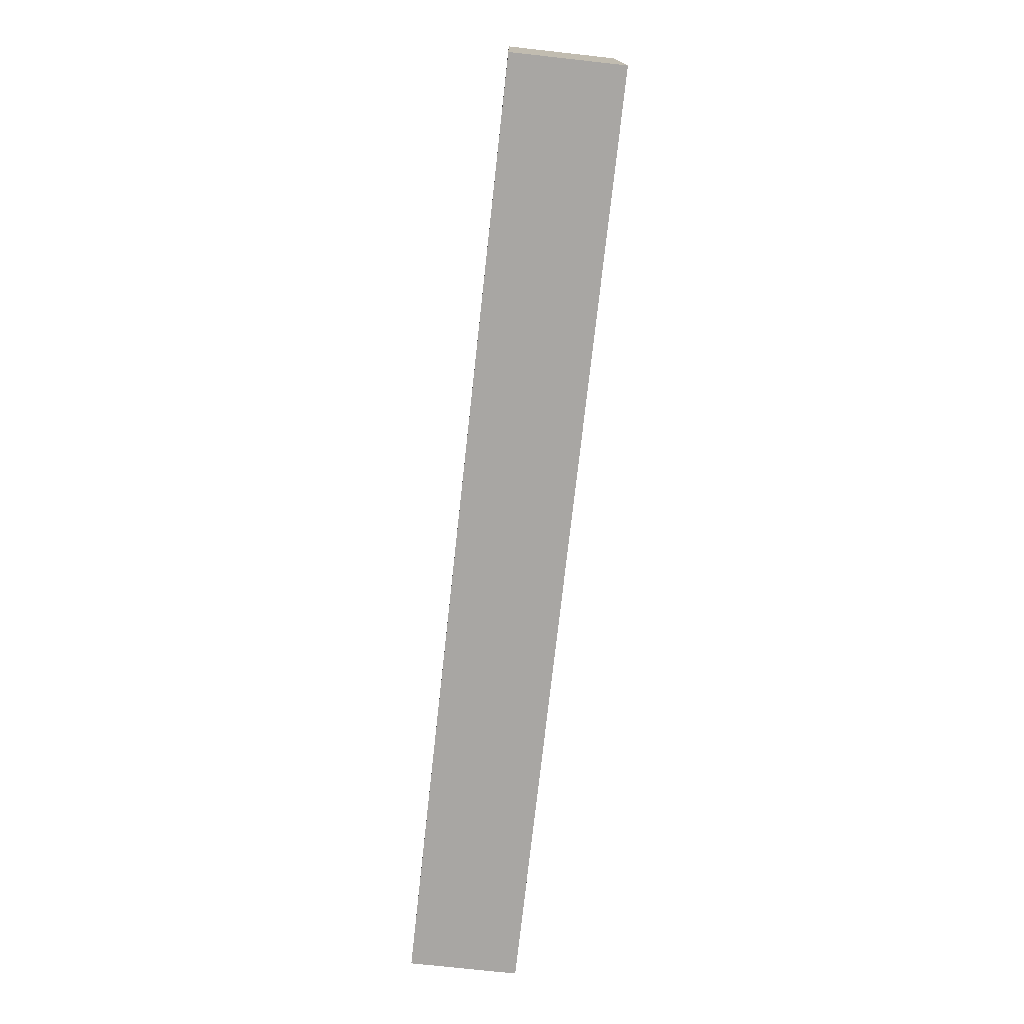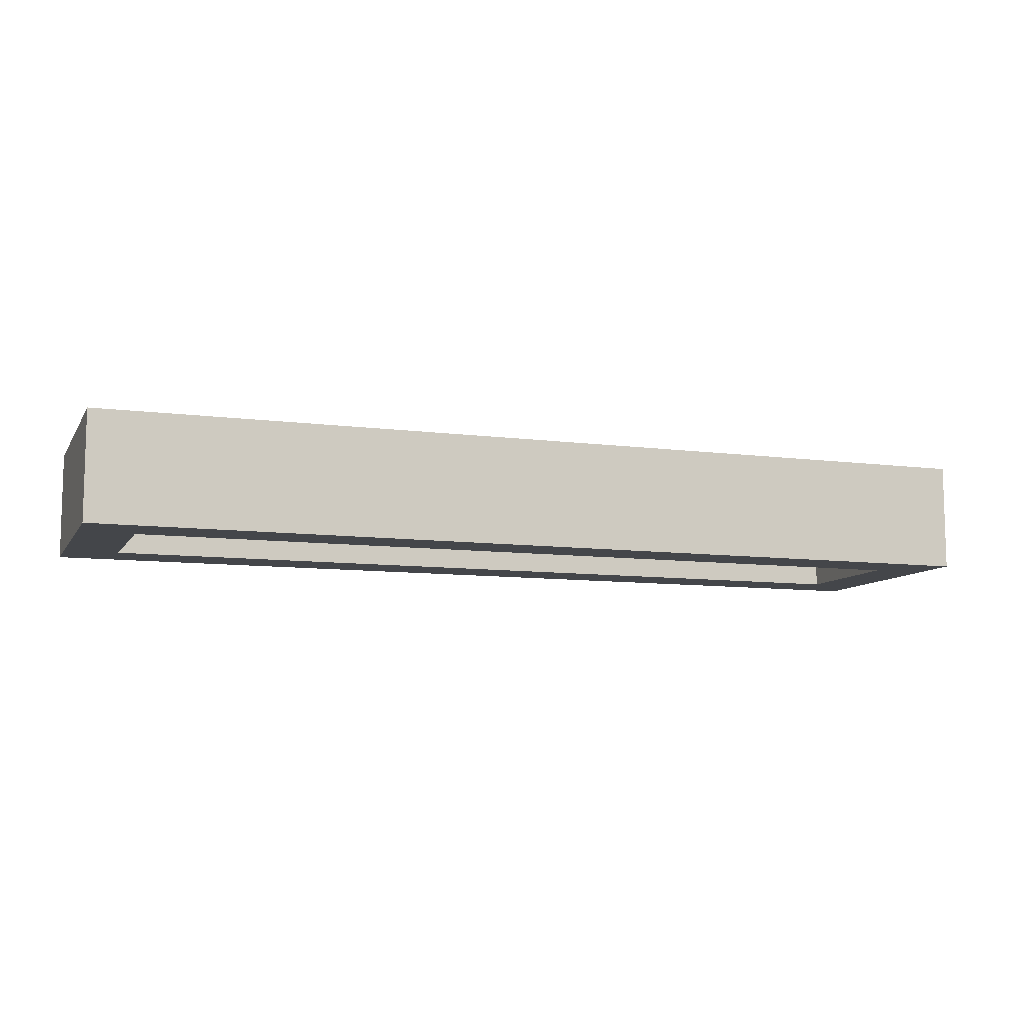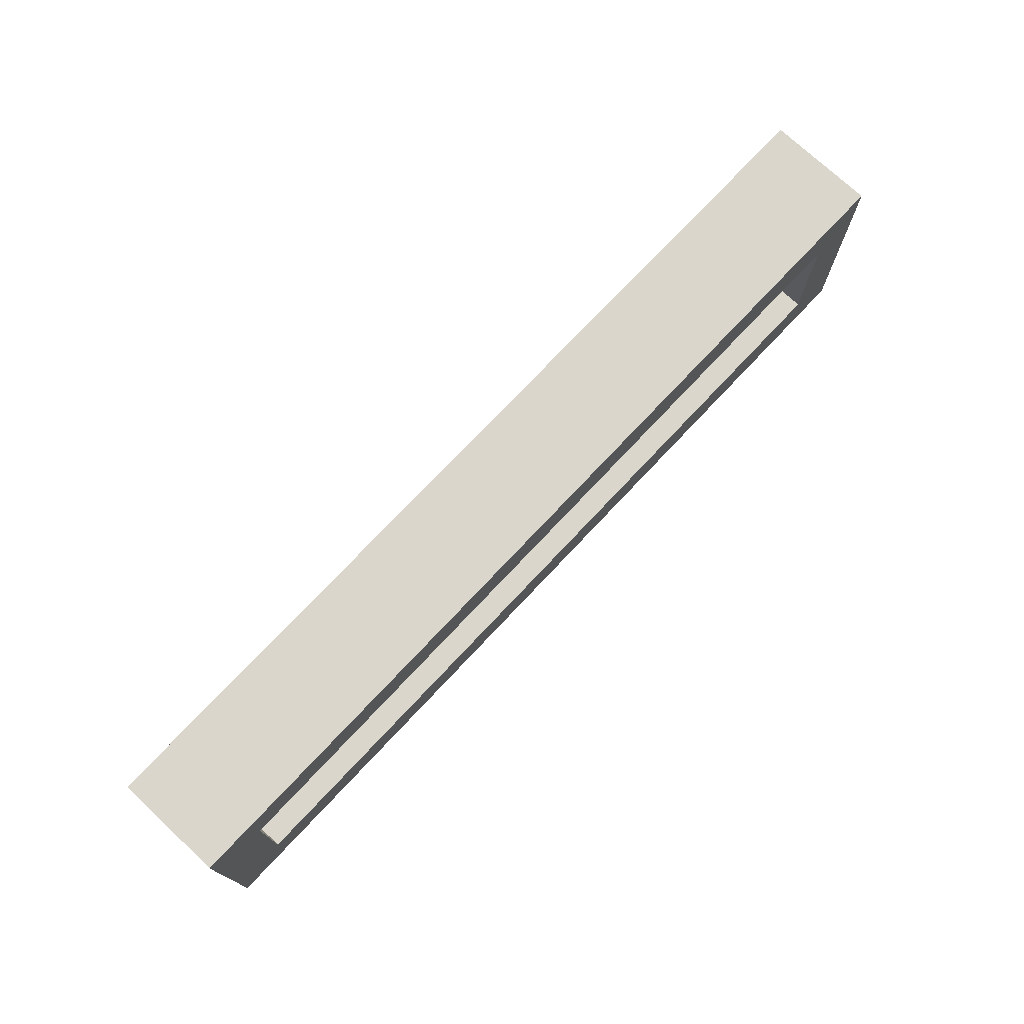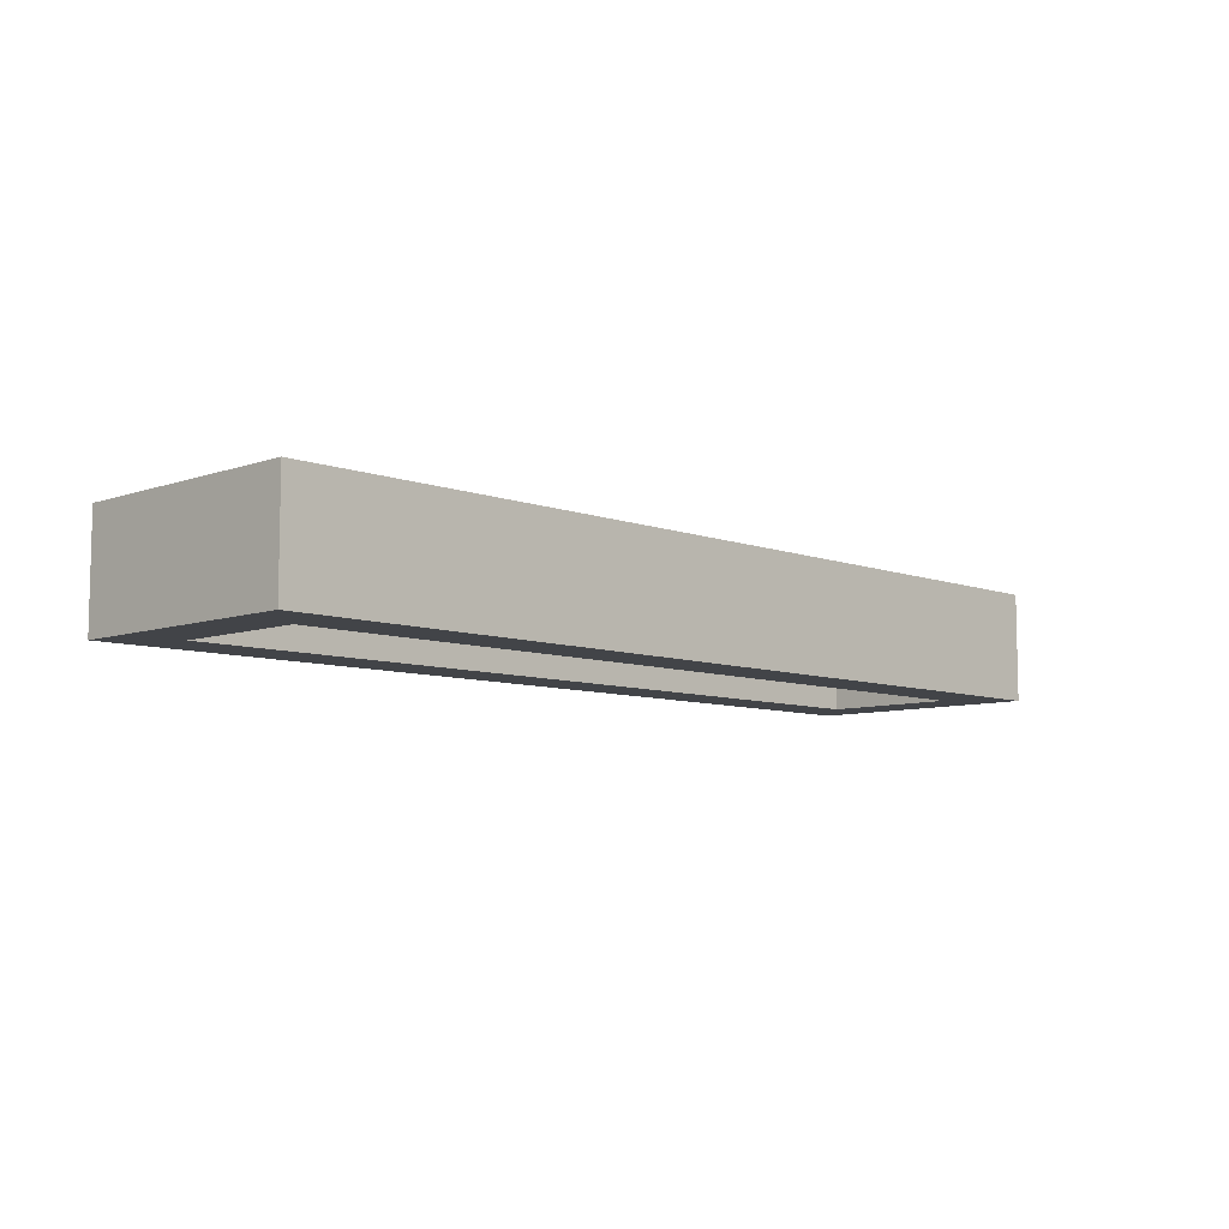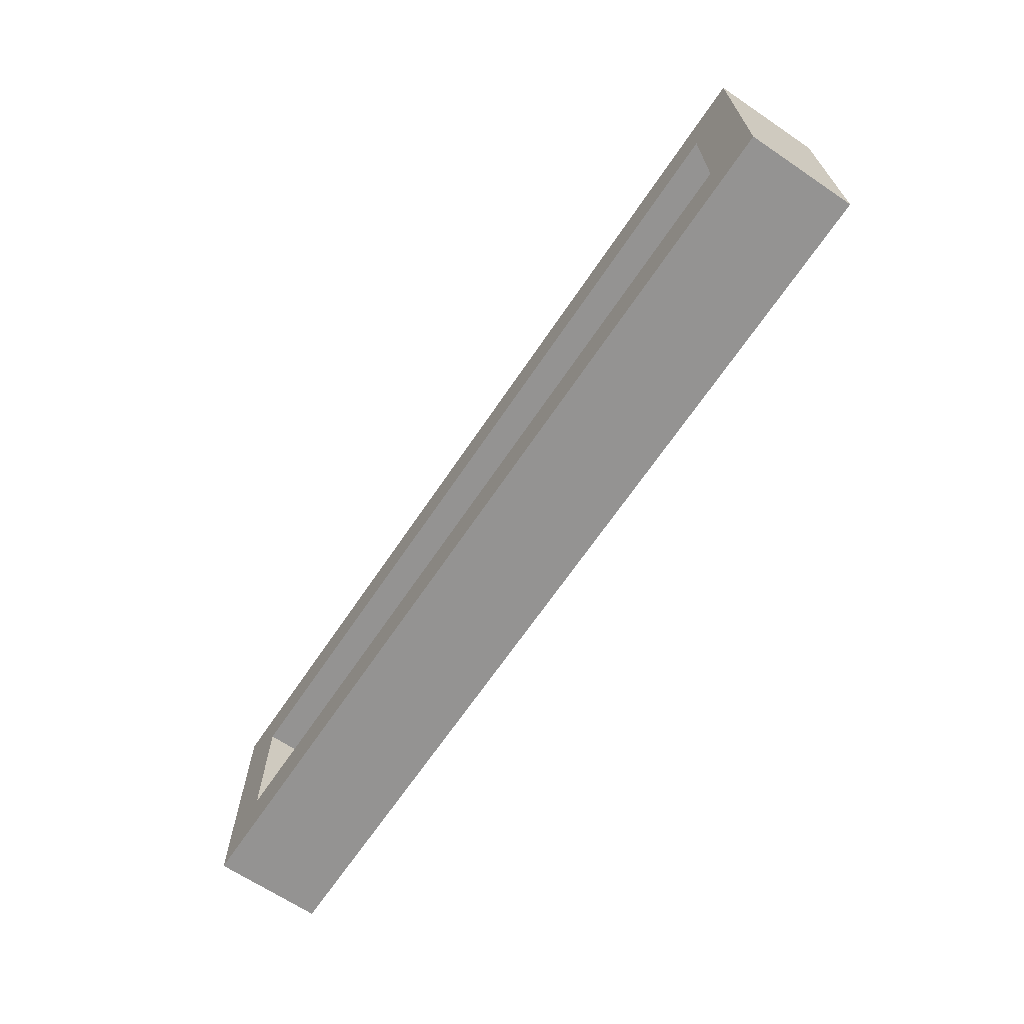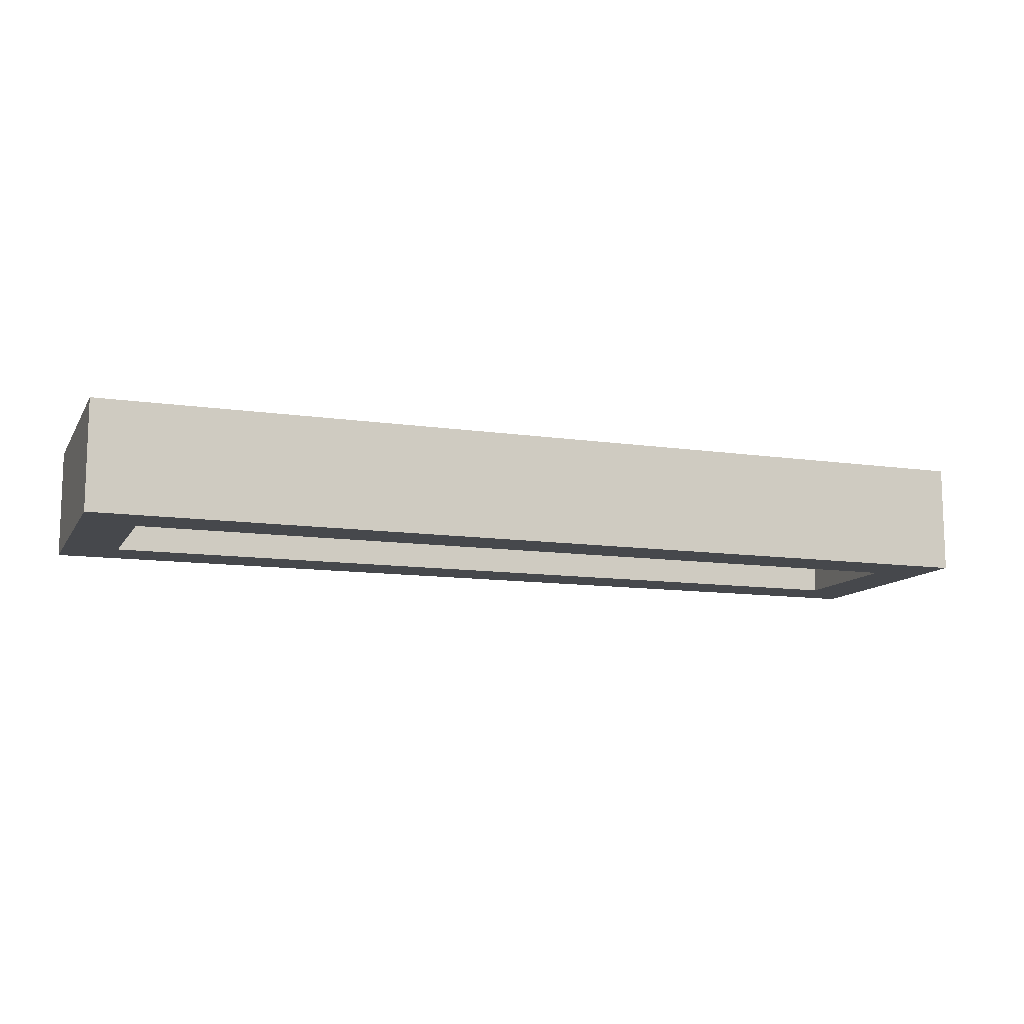
<metadata>
{"format":"obj","ext":"obj","renderer":"f3d","projection":"perspective","resolution":1024,"background":"white","views":[{"elev":-74.3,"azim":83.7,"up":"+Y"},{"elev":-9.4,"azim":160.7,"up":"+Z"},{"elev":74.0,"azim":-46.8,"up":"+Y"},{"elev":-7.9,"azim":134.2,"up":"+Z"},{"elev":-66.8,"azim":56.0,"up":"+Y"},{"elev":-11.4,"azim":-19.8,"up":"+Z"}]}
</metadata>
<code>
v -1370 -755 80
v -1370 -845 120
v -1370 -755 120
v -1370 -845 80
v -1350 -825 120
v -1350 -775 120
v -1050 -775 120
v -1030 -755 120
v -1030 -845 120
v -1050 -825 120
v -1030 -755 80
v -1350 -775 80
v -1350 -825 80
v -1050 -825 80
v -1030 -845 80
v -1050 -775 80
f 1 2 3
f 1 4 2
f 3 2 5
f 6 3 5
f 8 3 7
f 3 6 7
f 7 10 9
f 8 7 9
f 5 2 9
f 10 5 9
f 8 11 1
f 3 8 1
f 4 1 12
f 13 4 12
f 15 4 14
f 4 13 14
f 14 16 11
f 15 14 11
f 12 1 11
f 16 12 11
f 4 15 9
f 4 9 2
f 15 11 8
f 15 8 9
f 12 16 7
f 12 7 6
f 16 14 10
f 16 10 7
f 14 13 5
f 14 5 10
f 13 12 6
f 13 6 5

</code>
